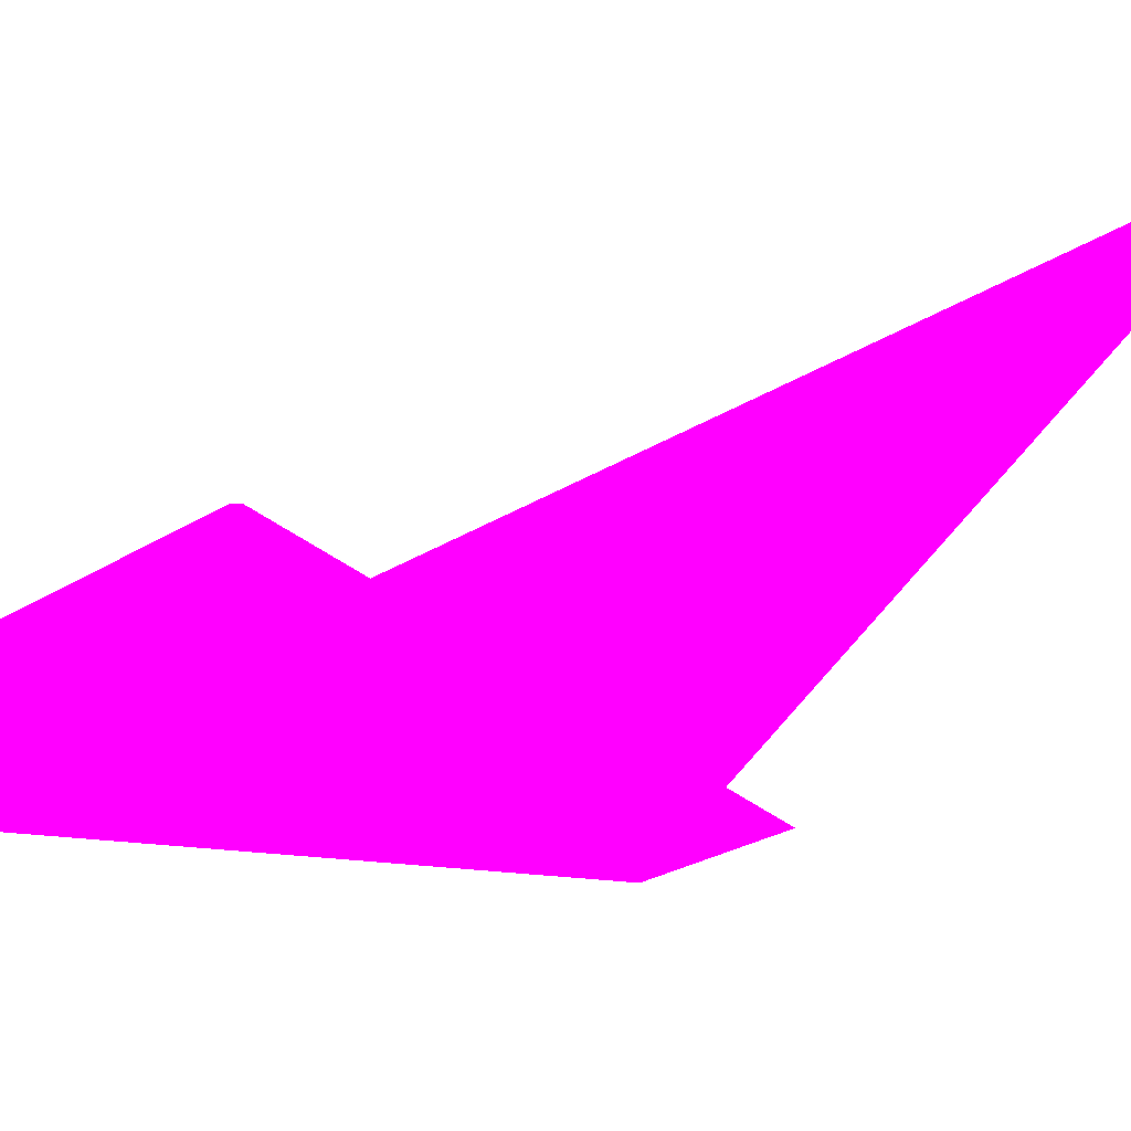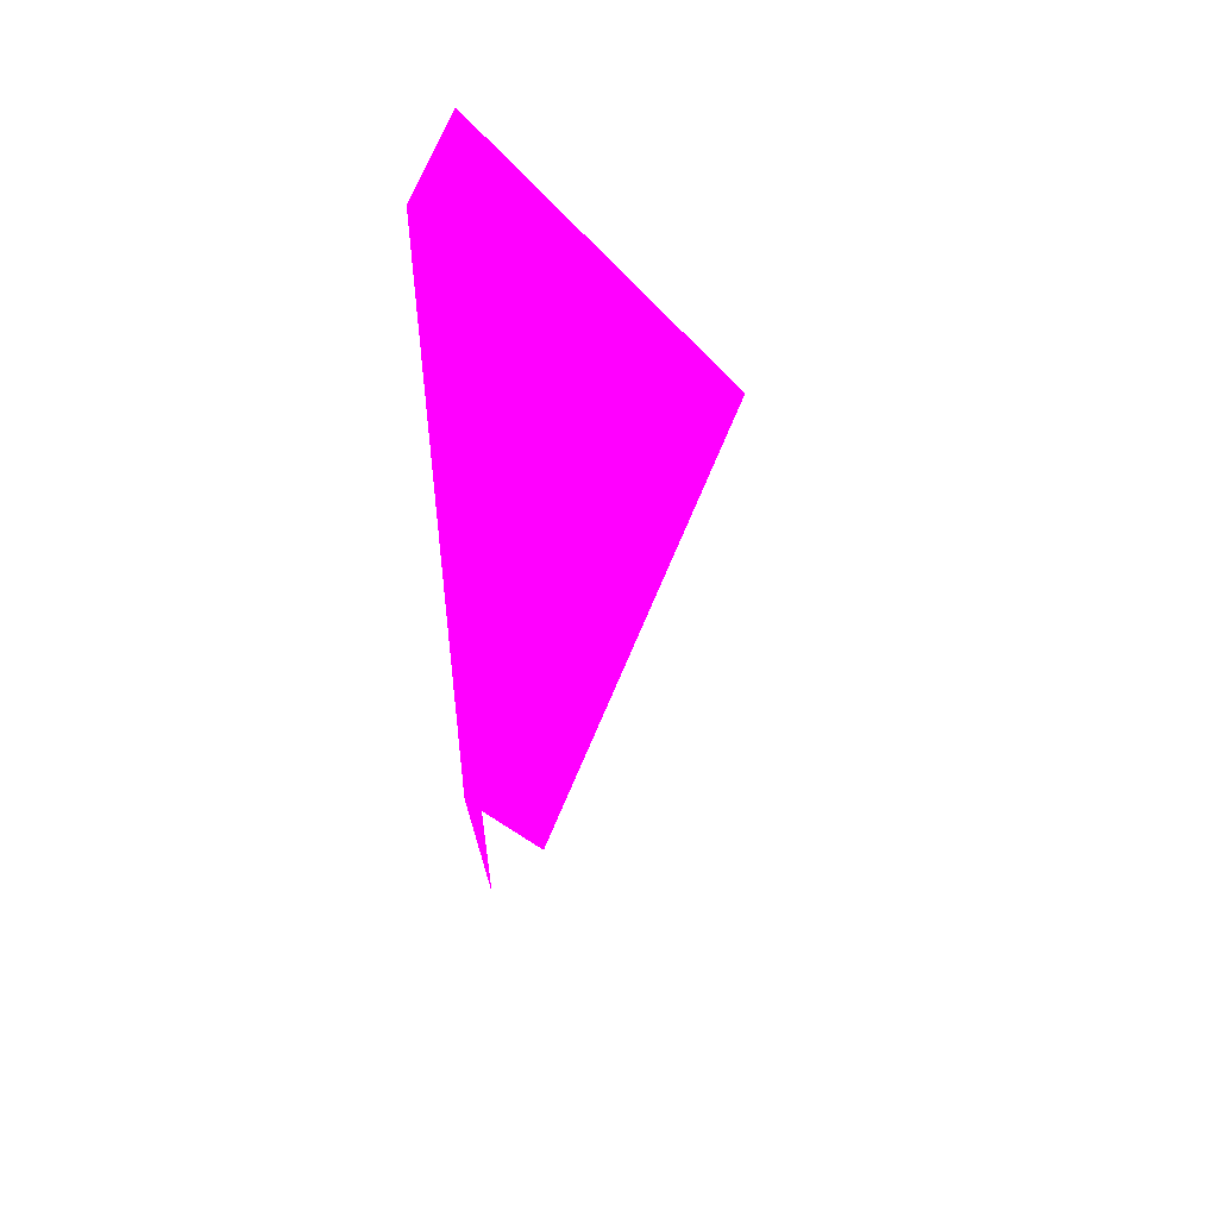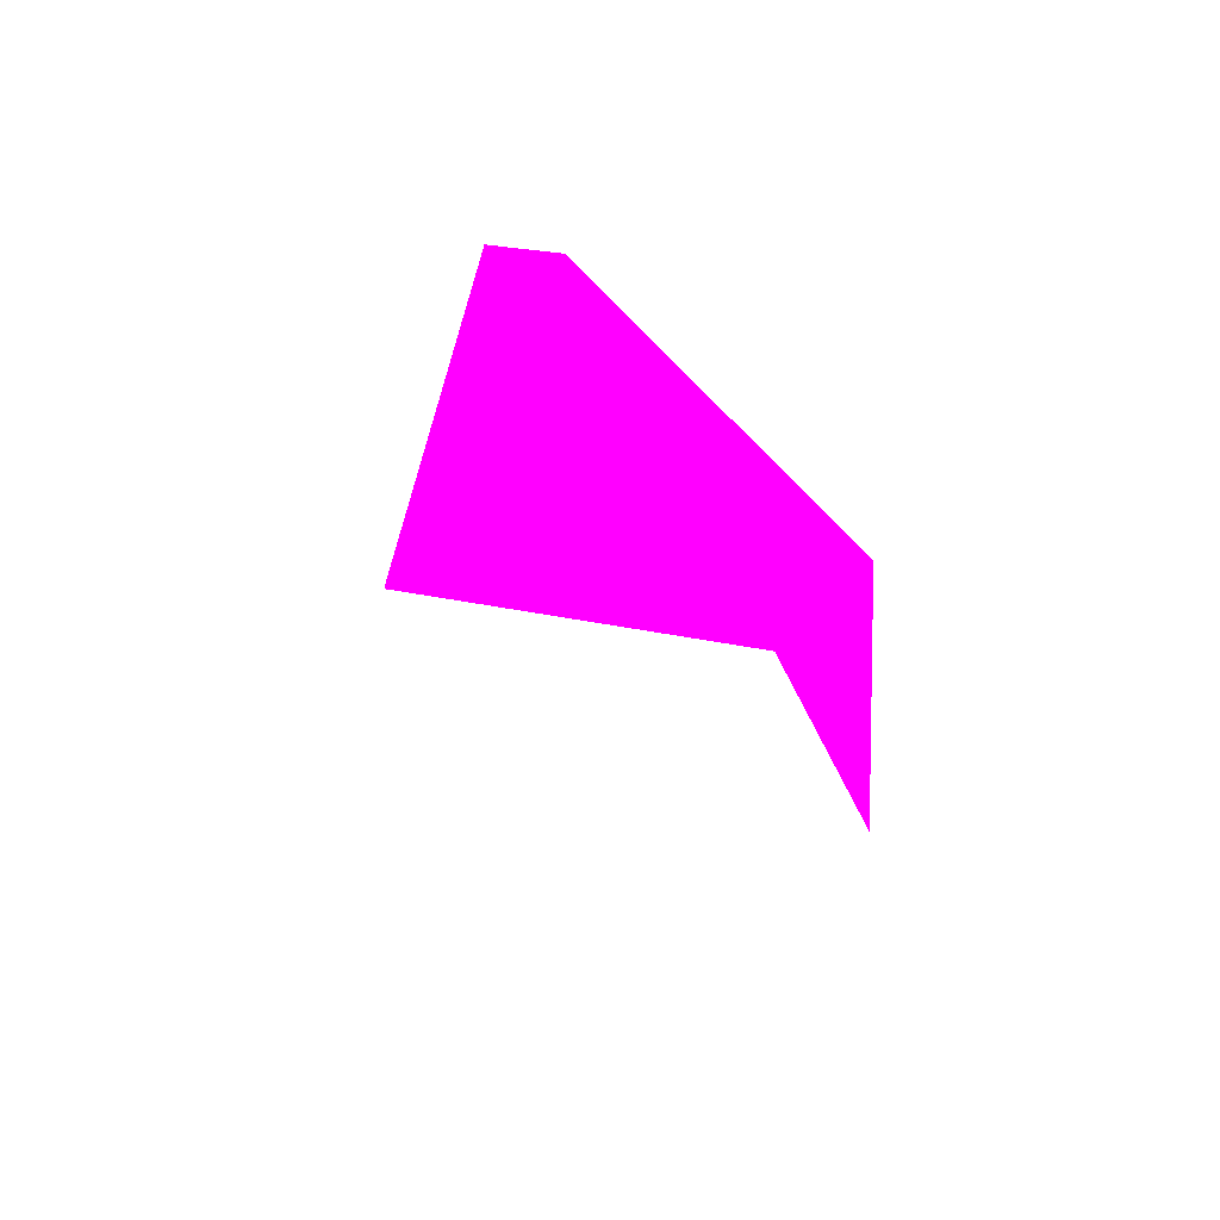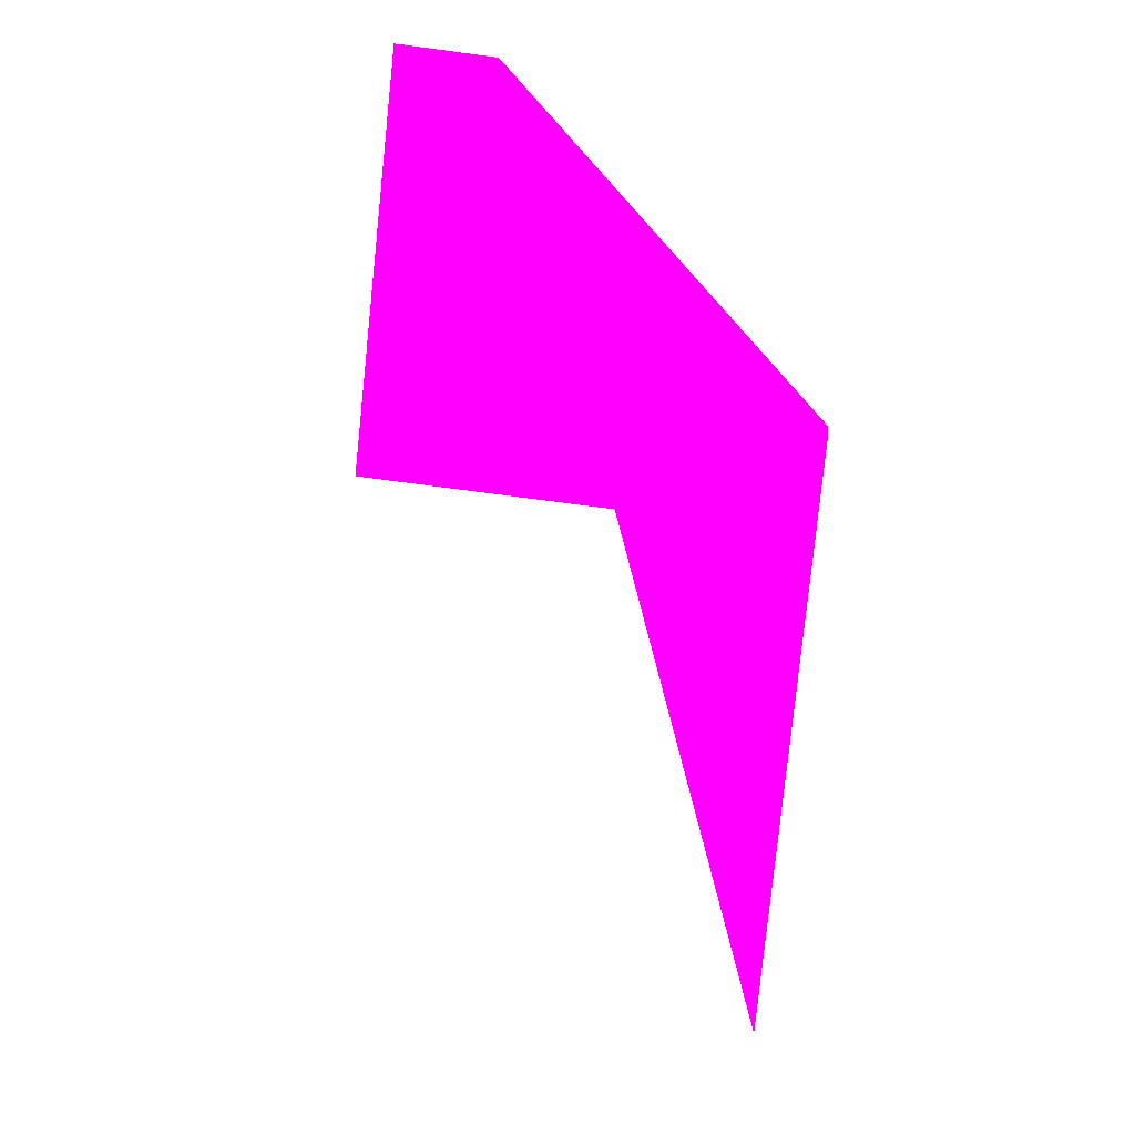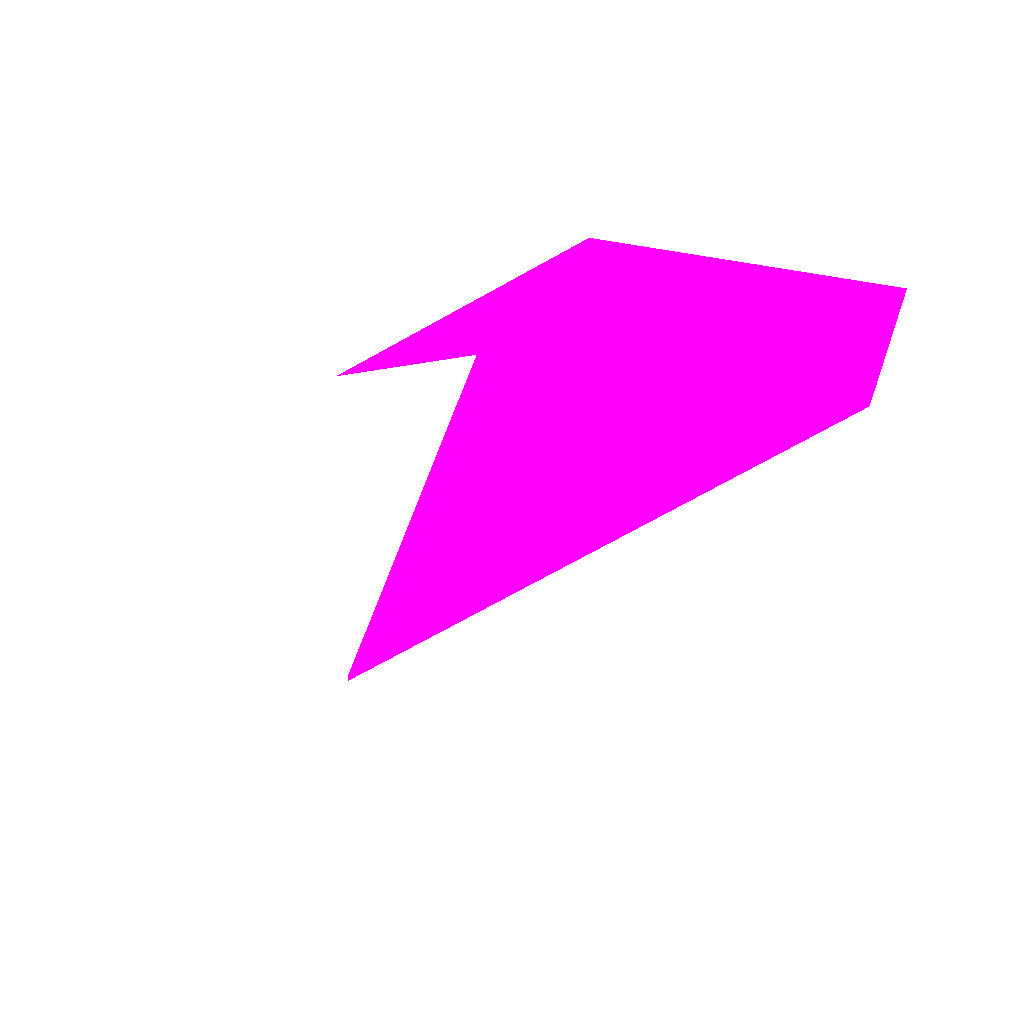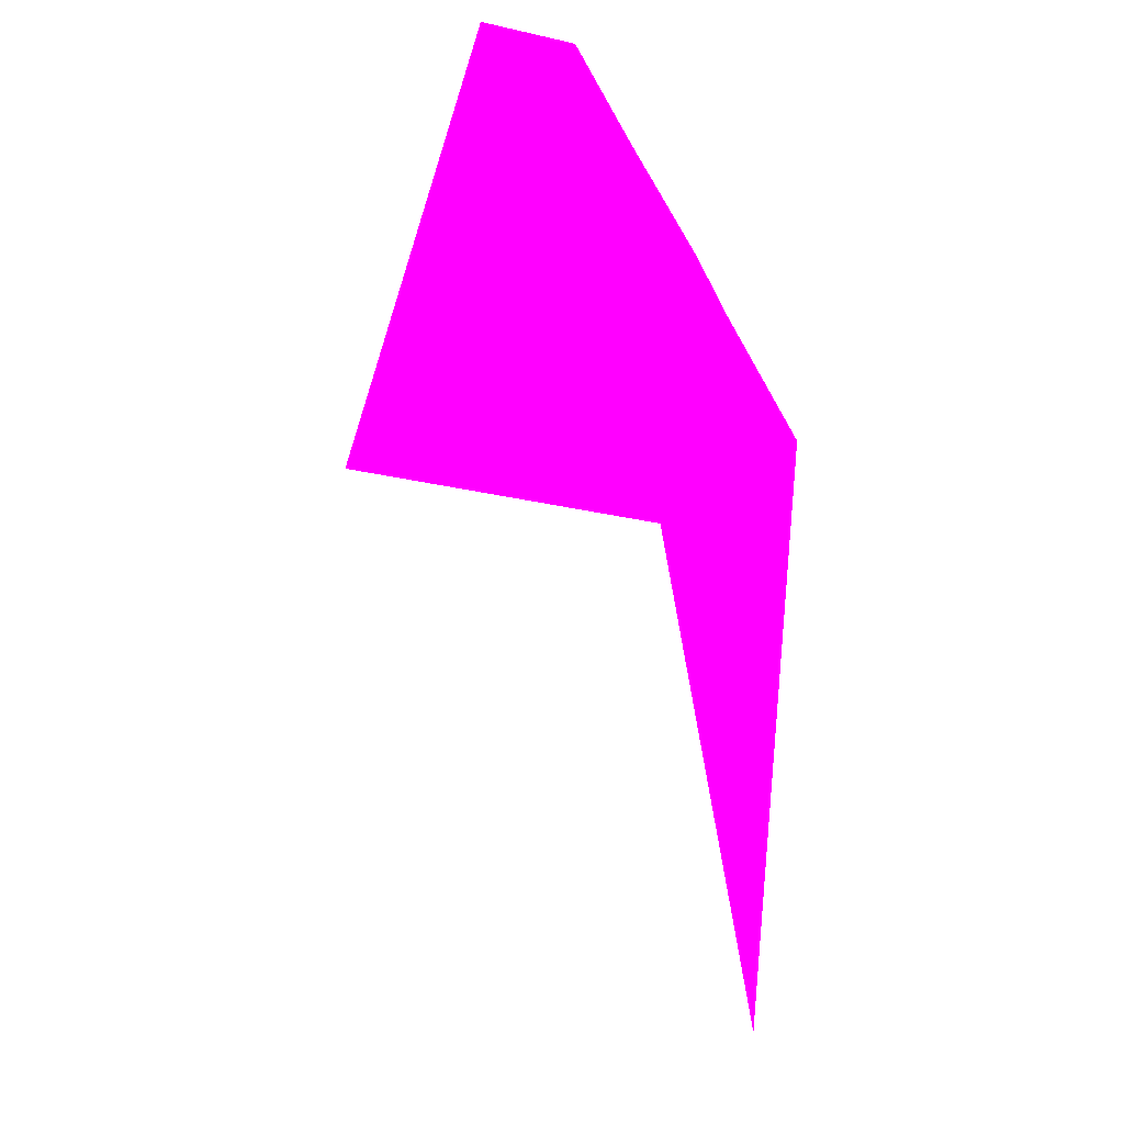
<metadata>
{"format":"obj","ext":"obj","renderer":"f3d","projection":"perspective","resolution":1024,"background":"white","views":[{"elev":-77.2,"azim":-47.4,"up":"+Z"},{"elev":67.7,"azim":84.9,"up":"+Y"},{"elev":-65.1,"azim":-34.8,"up":"+Y"},{"elev":5.3,"azim":-30.0,"up":"+Y"},{"elev":8.7,"azim":25.3,"up":"+Z"},{"elev":-1.5,"azim":-50.5,"up":"+Y"}]}
</metadata>
<code>
o geometry_0
v 6.125e+05 5.855e+06 650.9 1 0 1
v 6.125e+05 5.855e+06 651 1 0 1
v 6.125e+05 5.855e+06 662 1 0 1
v 6.125e+05 5.855e+06 662 1 0 1
v 6.125e+05 5.855e+06 664 1 0 1
v 6.125e+05 5.855e+06 664 1 0 1
v 6.125e+05 5.855e+06 664 1 0 1
v 6.125e+05 5.855e+06 661.1 1 0 1
v 6.125e+05 5.855e+06 661.1 1 0 1
v 6.125e+05 5.855e+06 664 1 0 1
v 6.125e+05 5.855e+06 664 1 0 1
v 6.125e+05 5.855e+06 664 1 0 1
f 3 12 6
f 4 3 5
f 2 4 10
f 2 10 9
f 6 12 7
f 7 12 11
f 1 2 9
f 1 3 2
f 1 8 3
f 8 9 11
f 1 9 8
f 3 8 12
f 10 5 7
f 5 6 7
f 9 10 11
f 8 11 12
f 3 6 5
f 4 5 10
f 10 7 11
f 2 3 4

</code>
